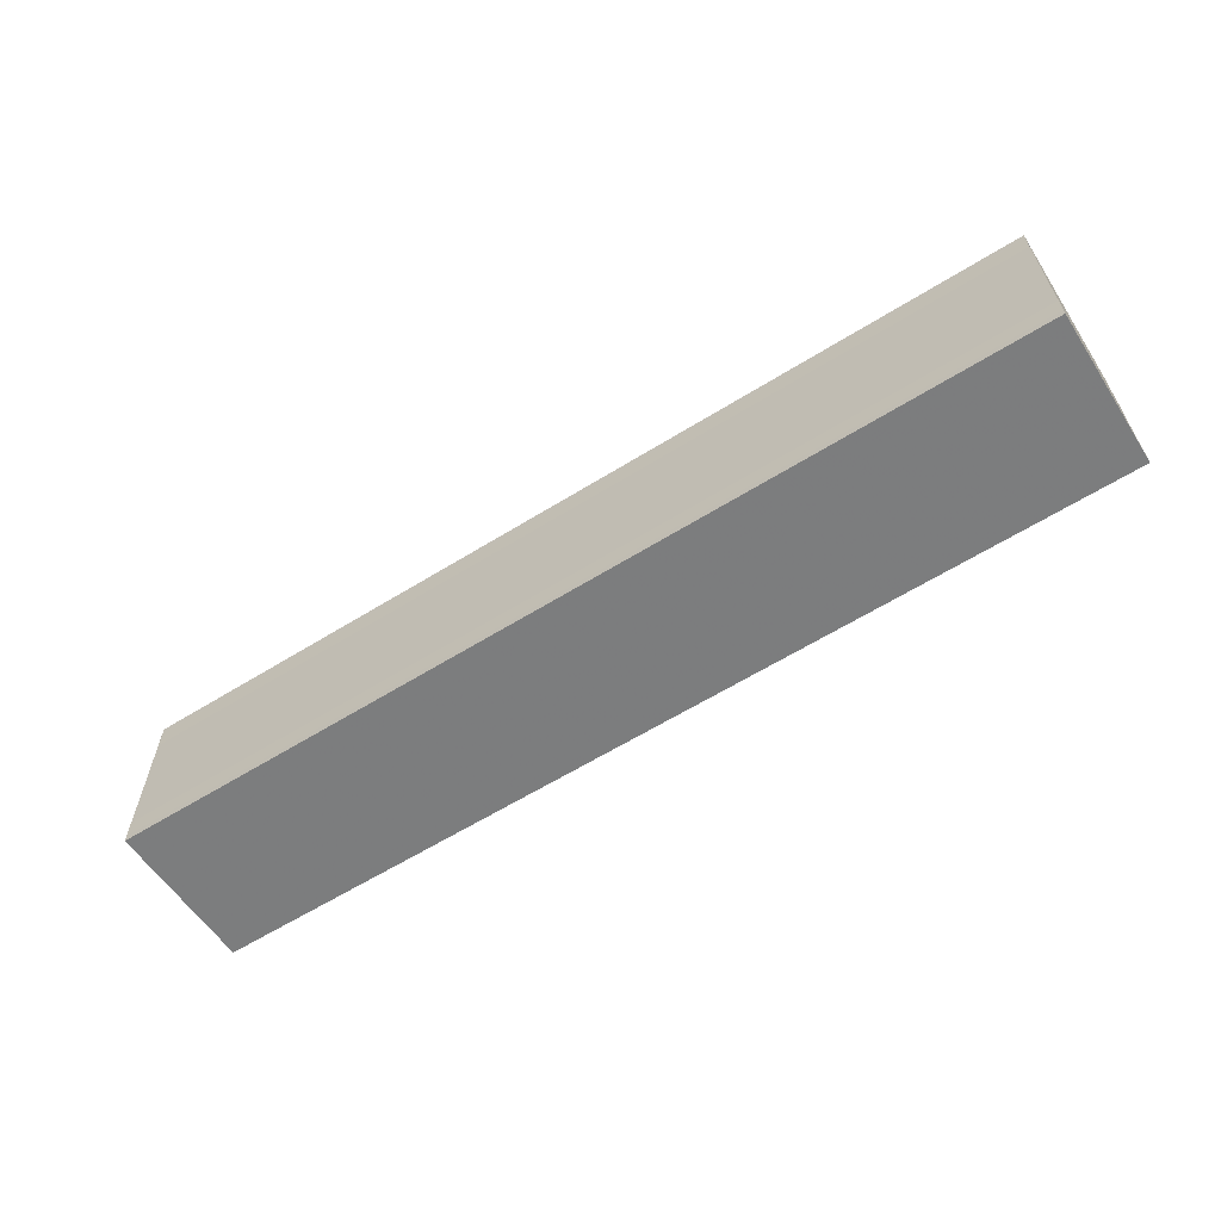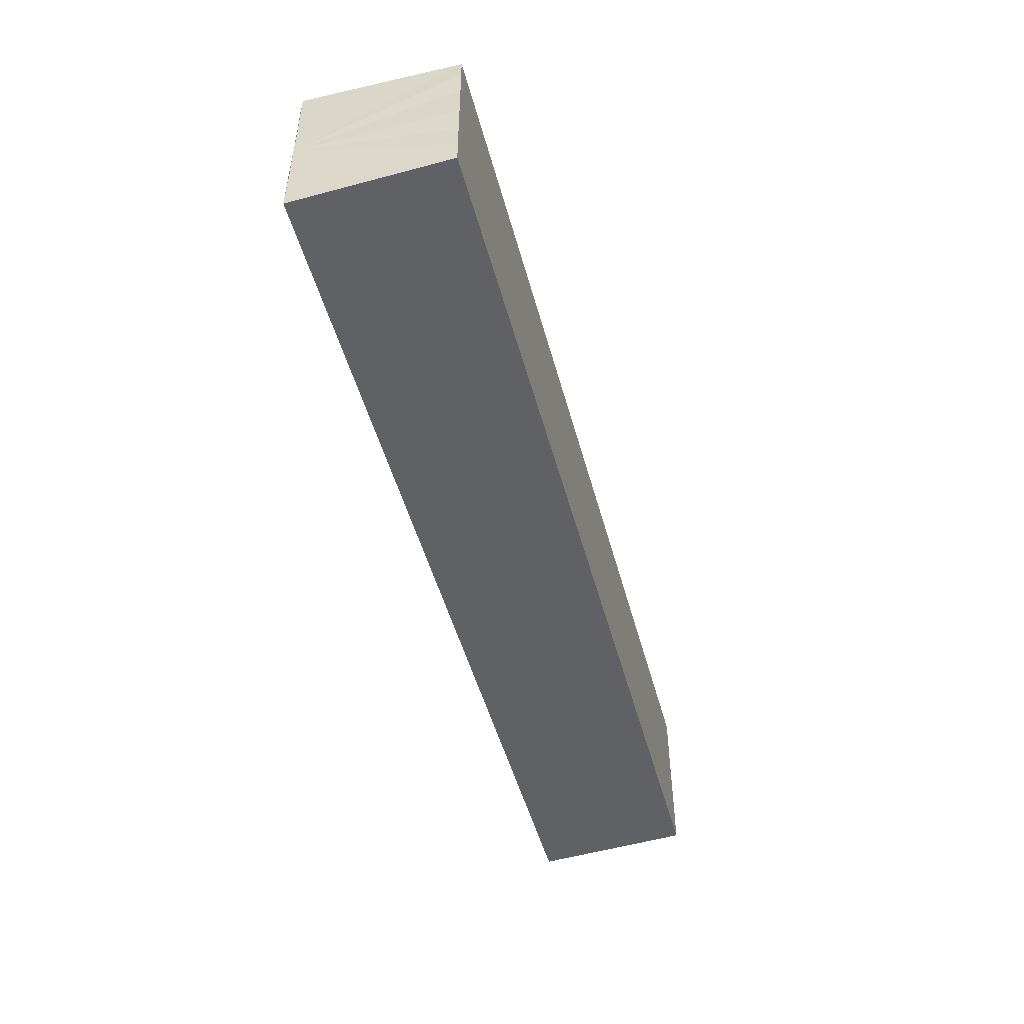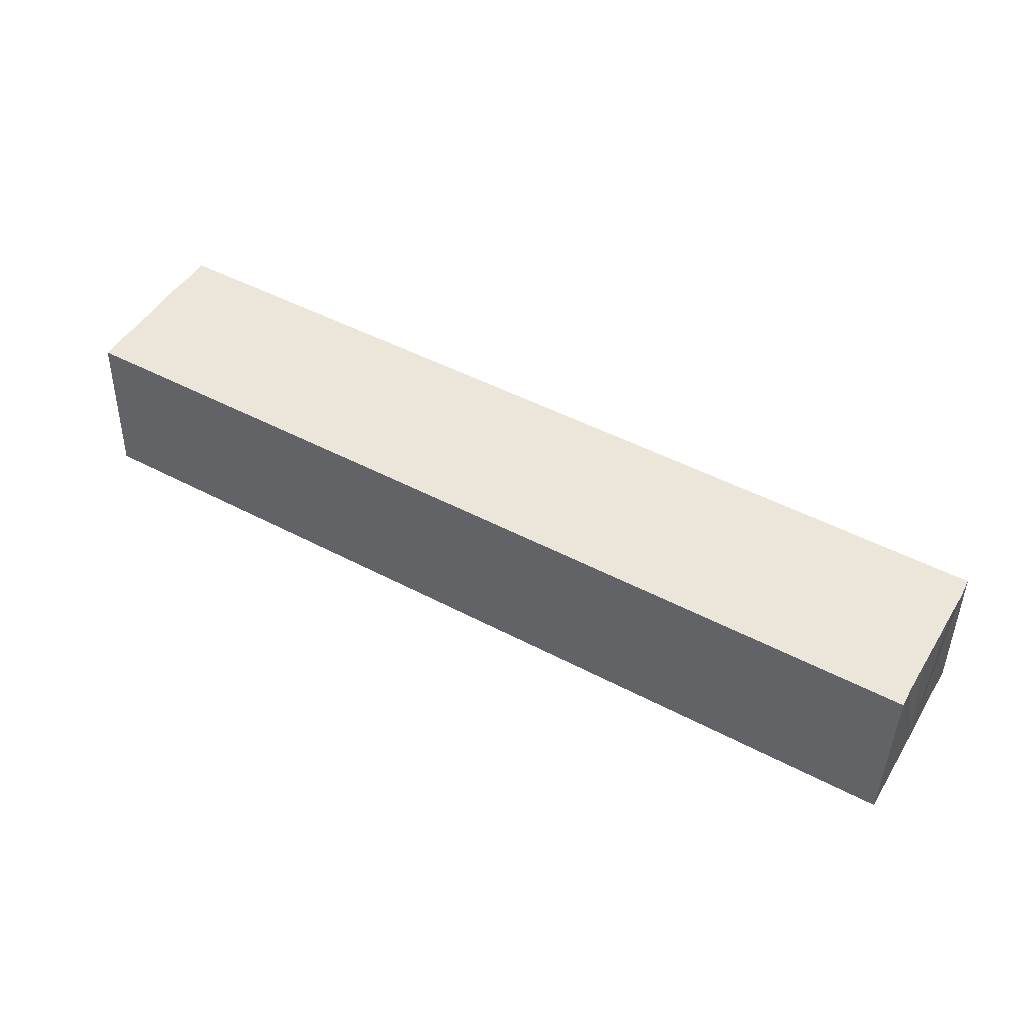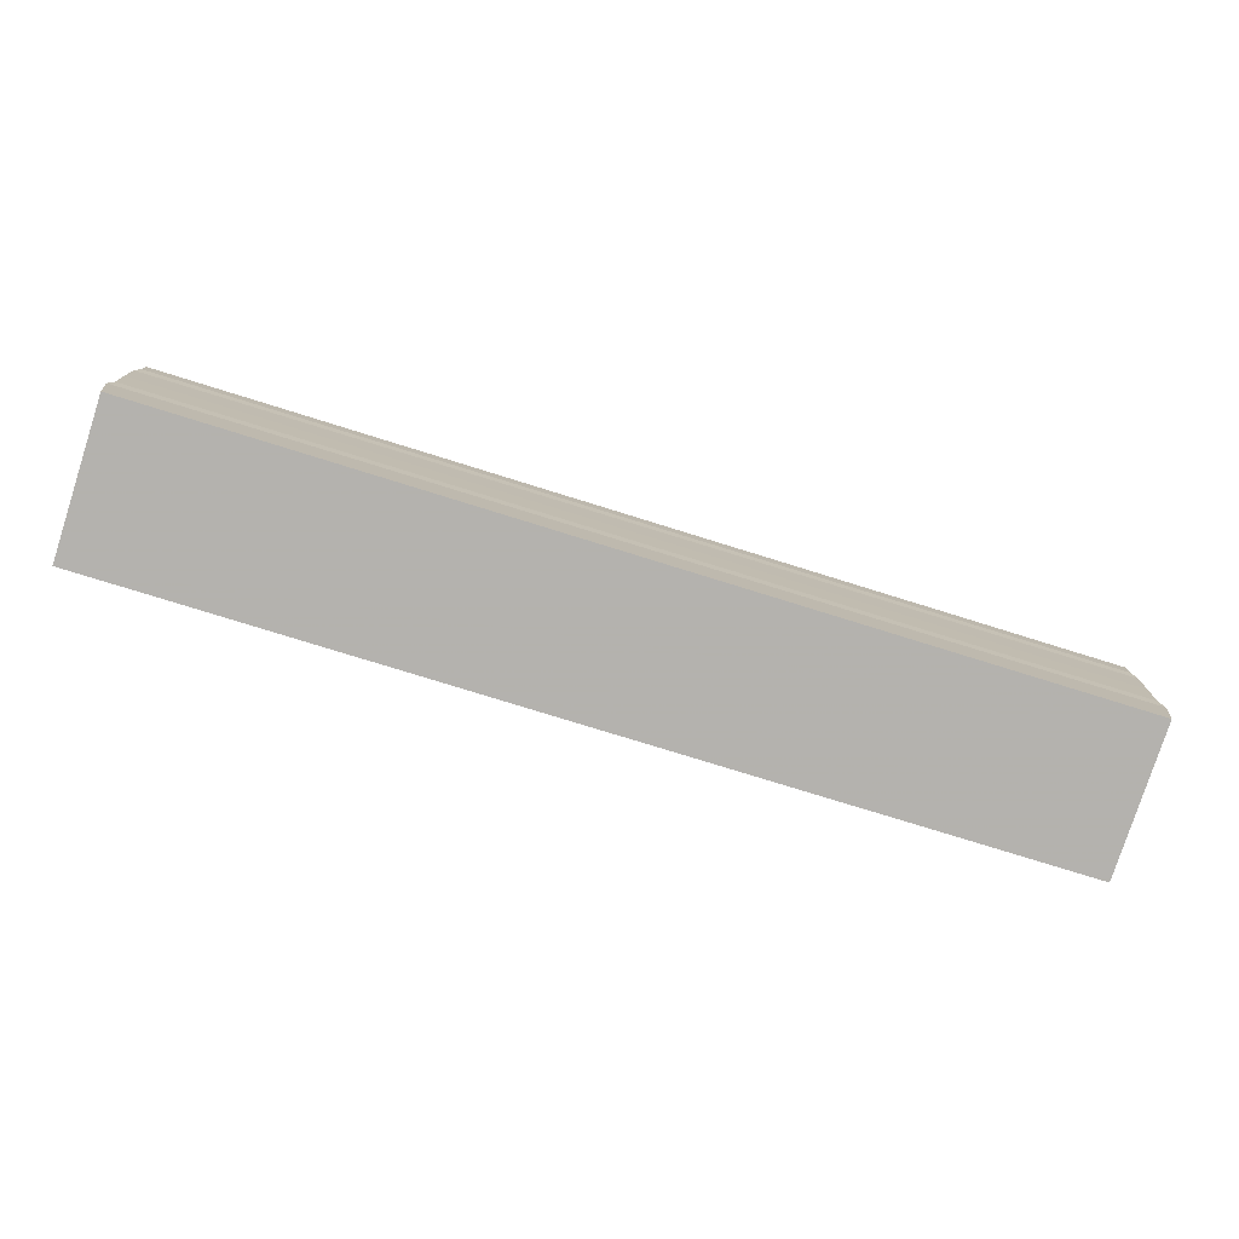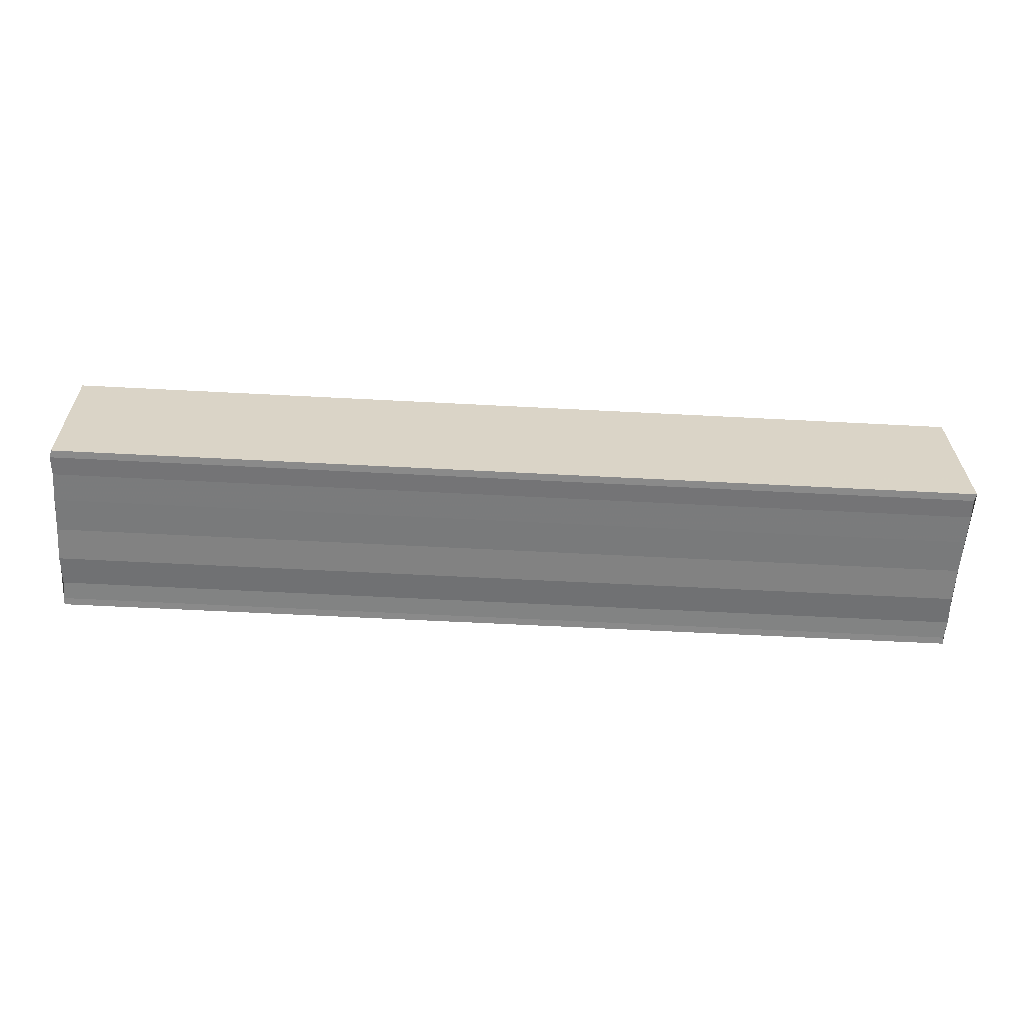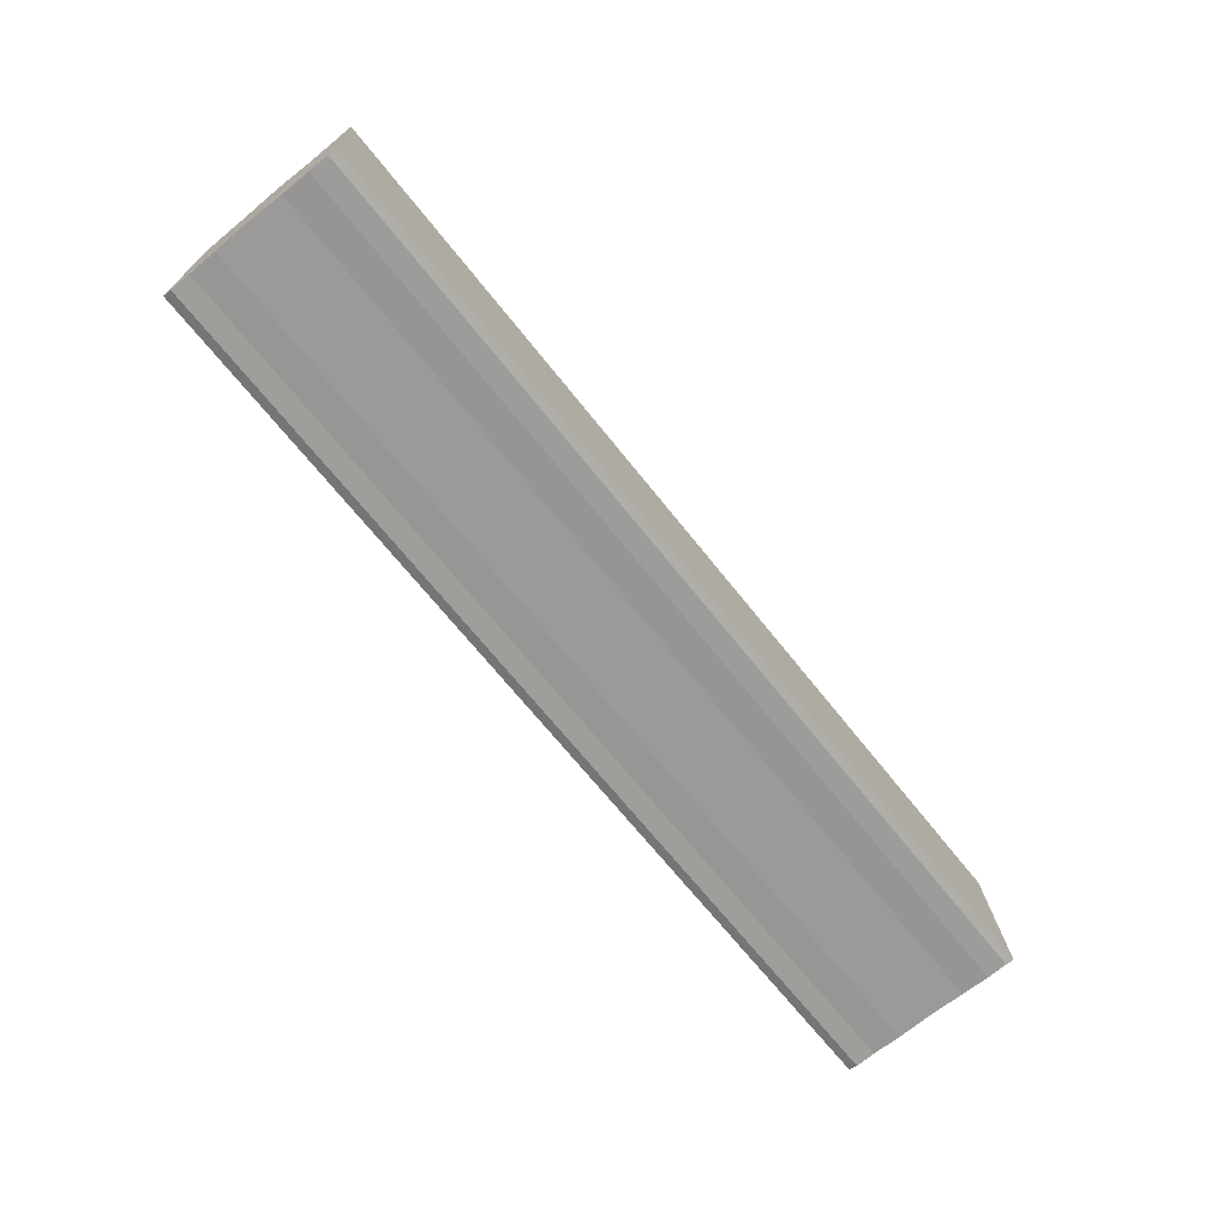
<metadata>
{"format":"obj","ext":"obj","renderer":"f3d","projection":"perspective","resolution":1024,"background":"white","views":[{"elev":-61.2,"azim":32.3,"up":"+Z"},{"elev":-49.3,"azim":105.0,"up":"+Z"},{"elev":48.1,"azim":30.5,"up":"+Y"},{"elev":-76.7,"azim":162.6,"up":"+Z"},{"elev":-58.3,"azim":176.8,"up":"+Y"},{"elev":-68.9,"azim":-51.4,"up":"+Y"}]}
</metadata>
<code>
o 5474
v 2229 1898 14.6
v 2229 1898 14.6
v 2229 1898 14.6
v 2229 1898 14.6
v 2229 1898 14.6
v 2229 1898 14.6
v 2229 1898 14.6
v 2229 1898 14.6
v 2229 1898 14.6
v 2229 1898 14.6
v 2229 1898 14.6
v 2229 1898 14.6
v 2229 1898 14.6
v 2229 1898 14.6
v 2229 1898 14.6
v 2229 1898 14.61
v 2229 1898 14.61
v 2229 1898 14.61
v 2229 1898 14.61
v 2229 1898 14.61
v 2229 1898 14.6
v 2229 1898 14.6
v 2229 1898 14.6
v 2229 1898 14.6
v 2229 1898 14.6
v 2229 1898 14.6
v 2229 1898 14.6
v 2229 1898 14.6
v 2229 1898 14.61
v 2229 1898 14.61
v 2229 1898 14.61
v 2229 1898 14.61
v 2229 1898 14.61
v 2229 1898 14.61
v 2229 1898 14.61
v 2229 1898 14.61
v 2229 1898 14.61
v 2229 1898 14.61
v 2229 1898 14.61
v 2229 1898 14.61
v 2229 1898 14.61
v 2229 1898 14.61
v 2229 1898 14.61
v 2229 1898 14.61
v 2229 1898 14.61
v 2229 1898 14.61
v 2229 1898 14.61
v 2229 1898 14.61
v 2229 1898 14.6
v 2229 1898 14.61
v 2229 1898 14.6
v 2229 1898 14.6
v 2229 1898 14.6
v 2229 1898 14.6
v 2229 1898 14.6
v 2229 1898 14.6
v 2229 1898 14.6
v 2229 1898 14.6
v 2229 1898 14.6
v 2229 1898 14.6
v 2229 1898 14.6
v 2229 1898 14.6
v 2229 1898 14.61
v 2229 1898 14.6
v 2229 1898 14.61
v 2229 1898 14.61
v 2229 1898 14.61
v 2229 1898 14.61
f 1 2 3
f 3 2 4
f 2 5 4
f 4 5 6
f 5 7 6
f 6 7 8
f 7 9 8
f 8 10 11
f 3 11 12
f 3 12 13
f 3 13 14
f 3 14 15
f 3 15 16
f 3 16 17
f 3 17 18
f 3 18 19
f 20 1 3
f 1 21 10
f 22 21 23
f 24 25 22
f 1 26 21
f 1 27 26
f 1 28 27
f 1 29 28
f 1 30 29
f 1 31 30
f 1 32 31
f 33 1 20
f 34 33 20
f 35 33 34
f 36 35 34
f 37 35 36
f 38 37 36
f 39 37 40
f 41 32 42
f 43 44 41
f 45 31 46
f 47 48 45
f 49 50 47
f 51 52 49
f 53 54 51
f 55 56 53
f 57 58 55
f 58 59 60
f 59 61 62
f 61 63 64
f 63 65 66
f 65 67 68

</code>
